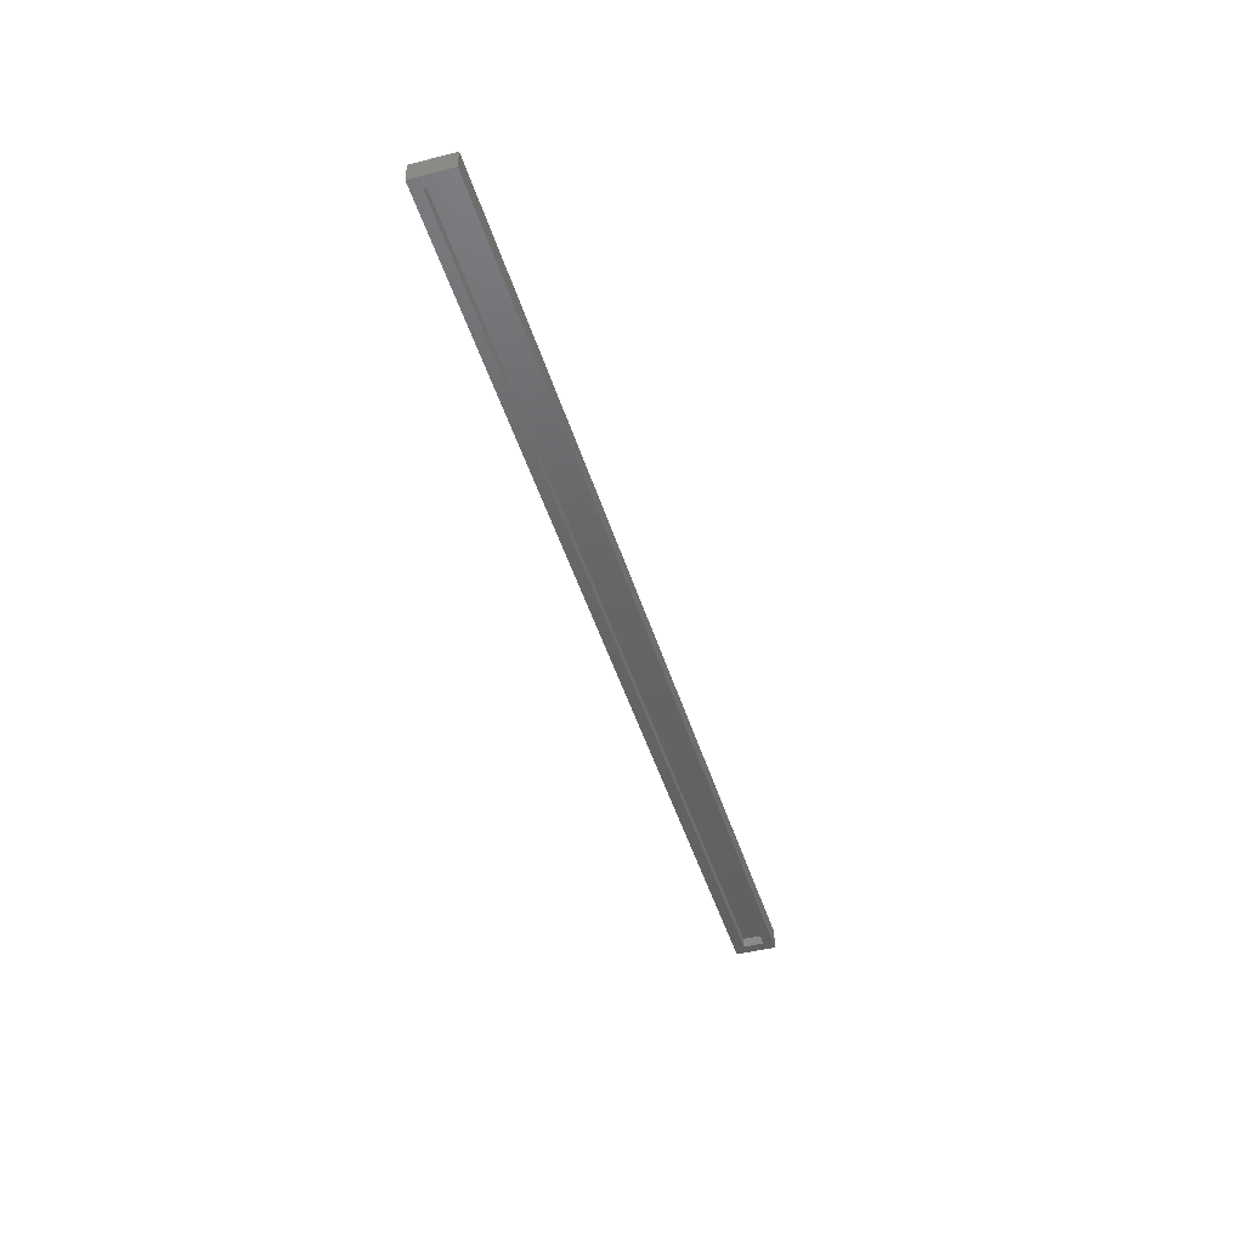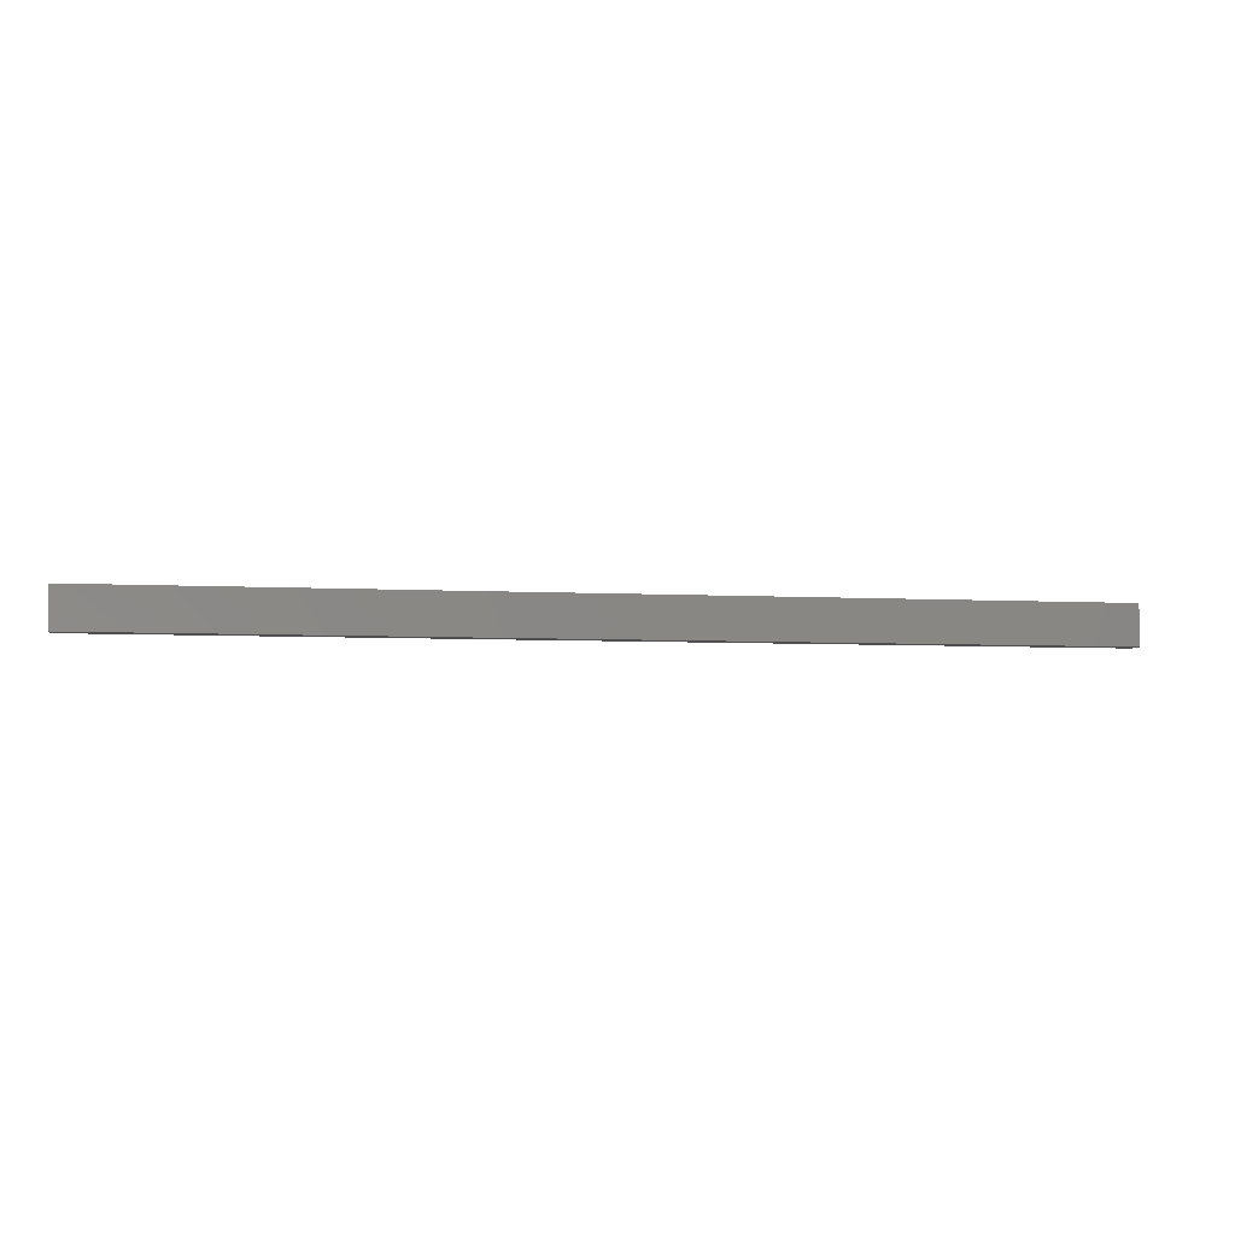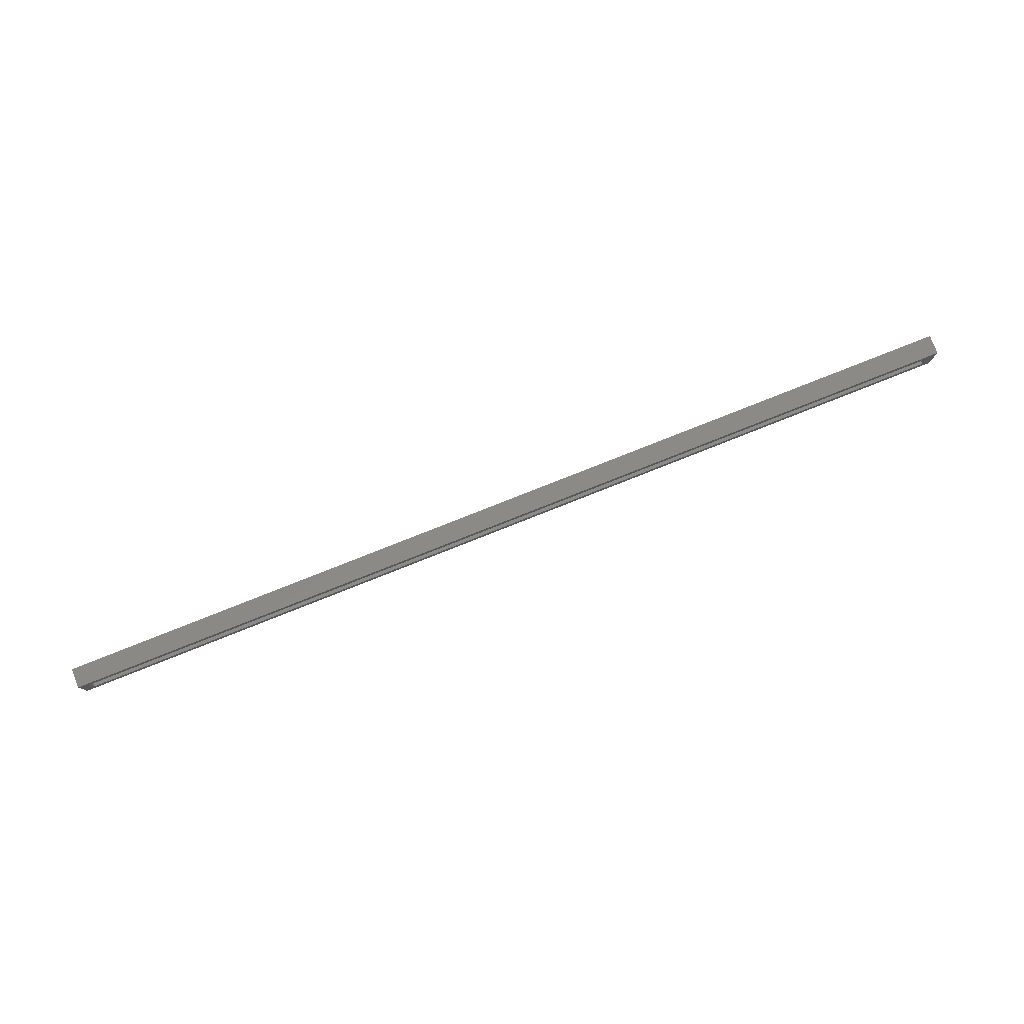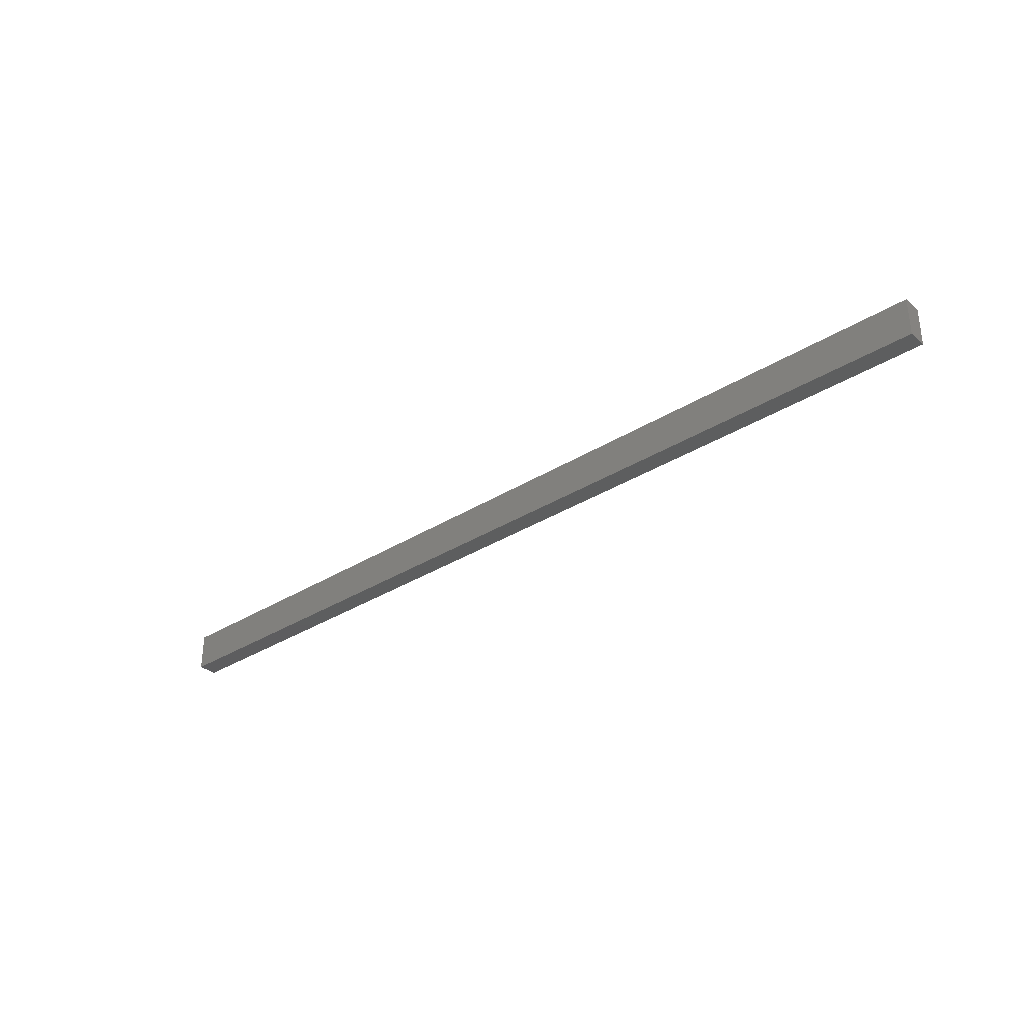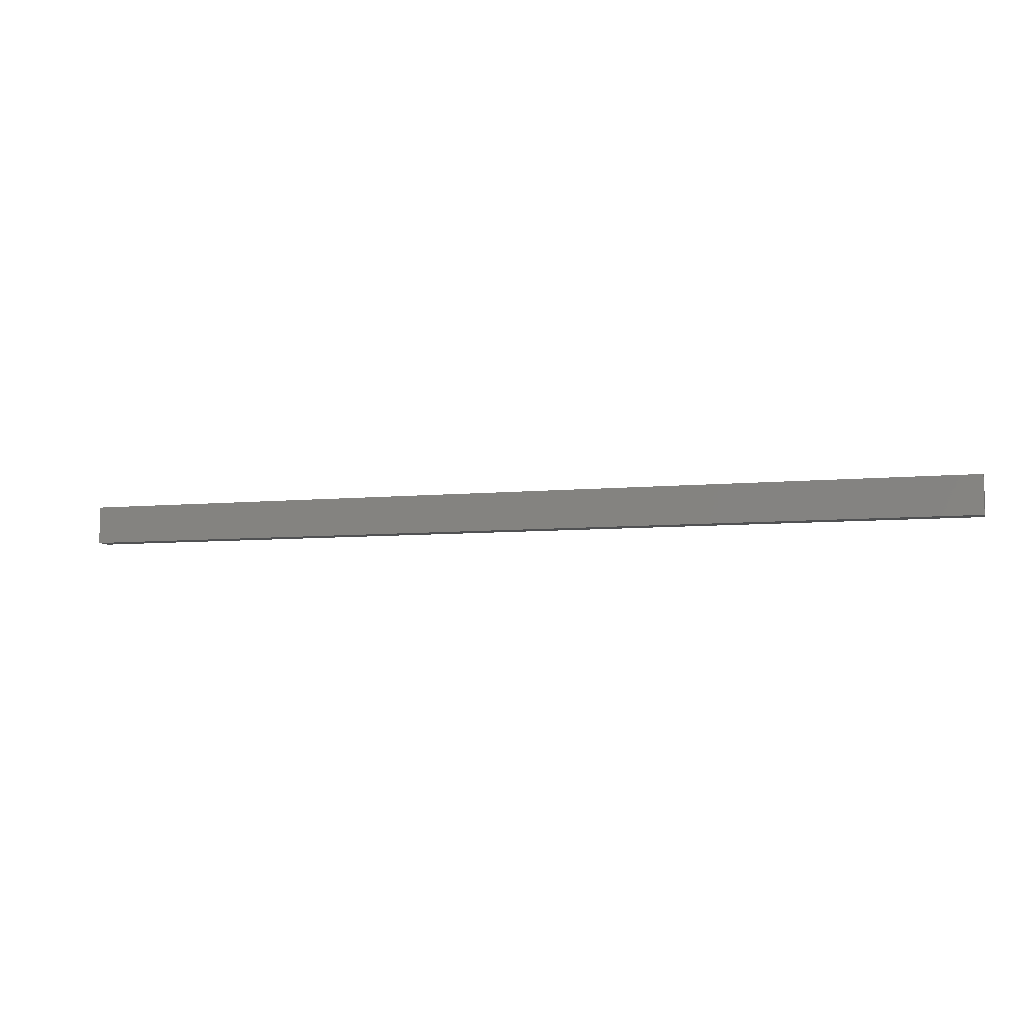
<metadata>
{"format":"stl","ext":"stl","renderer":"f3d","projection":"perspective","resolution":1024,"background":"white","views":[{"elev":-45.4,"azim":-73.5,"up":"+Y"},{"elev":-5.0,"azim":169.5,"up":"+Z"},{"elev":79.3,"azim":-21.6,"up":"+Z"},{"elev":-33.2,"azim":-139.2,"up":"+Z"},{"elev":-6.7,"azim":-163.4,"up":"+Z"}]}
</metadata>
<code>
# stl→obj: 16 verts, 28 faces
v 0.75 -0.02344 -0.1013
v 0.7344 -0.02344 -0.1169
v 0.7344 -0.02344 -0.1484
v -0.7578 -0.02344 -0.1013
v -0.7578 -0.02344 -0.1641
v -0.7422 -0.02344 -0.1484
v -0.7422 -0.02344 -0.1169
v 0.75 -0.02344 -0.1641
v -0.7422 -0.007812 -0.1484
v 0.7344 -0.007812 -0.1484
v 0.7344 -0.007812 -0.1169
v -0.7422 -0.007812 -0.1169
v -0.7578 0.007812 -0.1641
v 0.75 0.007812 -0.1641
v 0.75 0.007812 -0.1013
v -0.7578 0.007812 -0.1013
f 1 2 3
f 4 5 6
f 4 6 7
f 4 7 2
f 4 2 1
f 6 5 3
f 3 5 8
f 3 8 1
f 6 3 9
f 9 3 10
f 3 2 10
f 10 2 11
f 2 7 11
f 11 7 12
f 7 6 12
f 12 6 9
f 5 13 8
f 8 13 14
f 8 14 1
f 1 14 15
f 1 15 4
f 4 15 16
f 4 16 5
f 5 16 13
f 16 15 13
f 13 15 14
f 12 9 11
f 11 9 10

</code>
